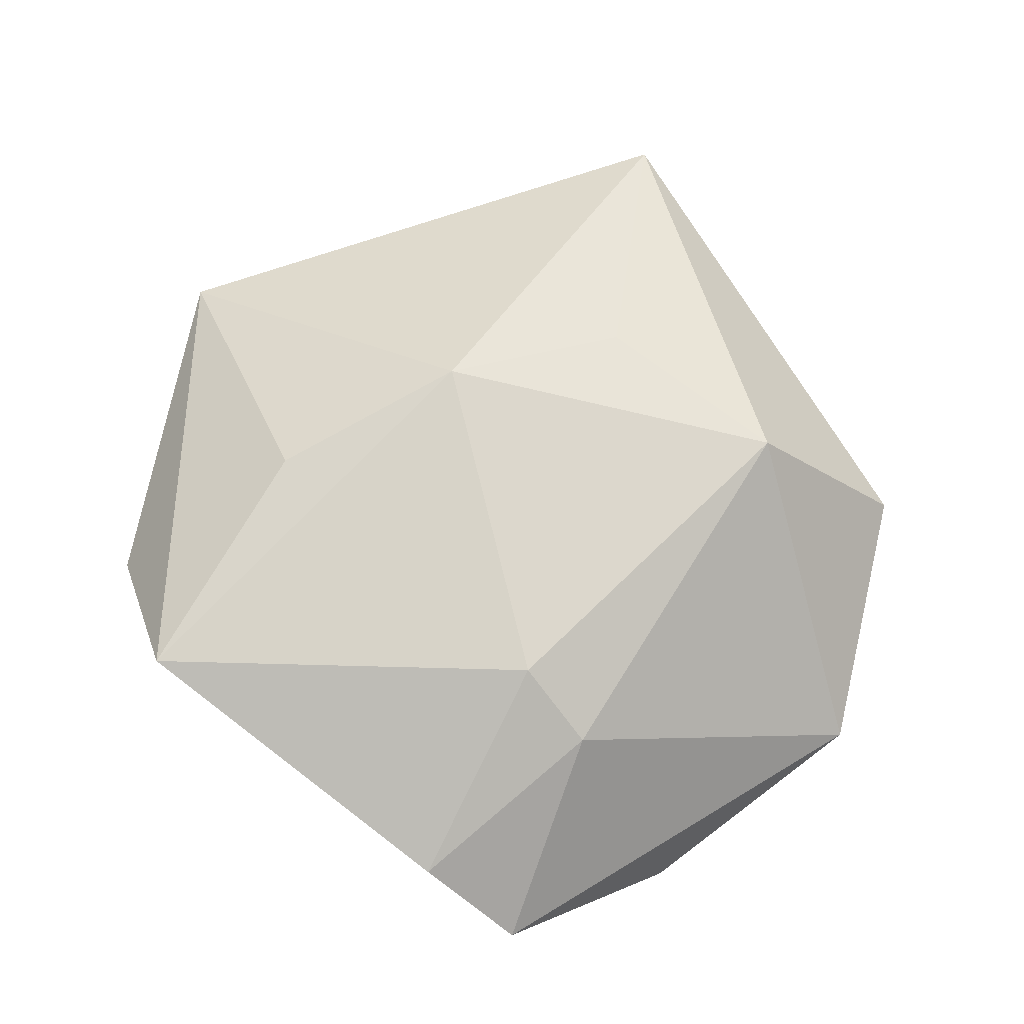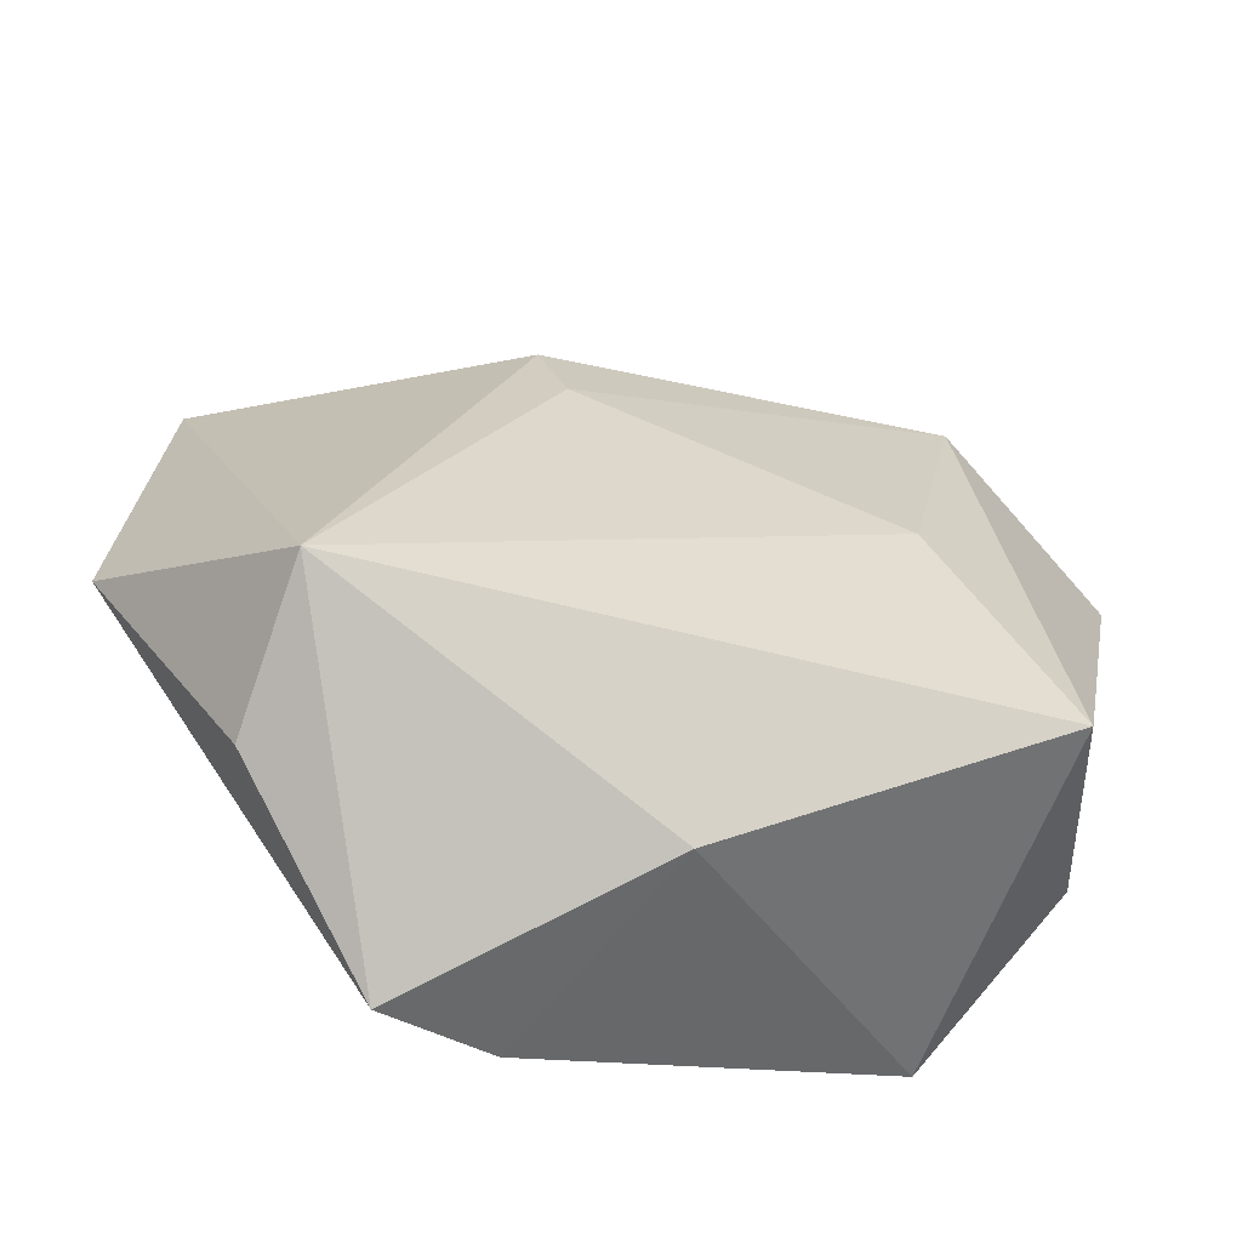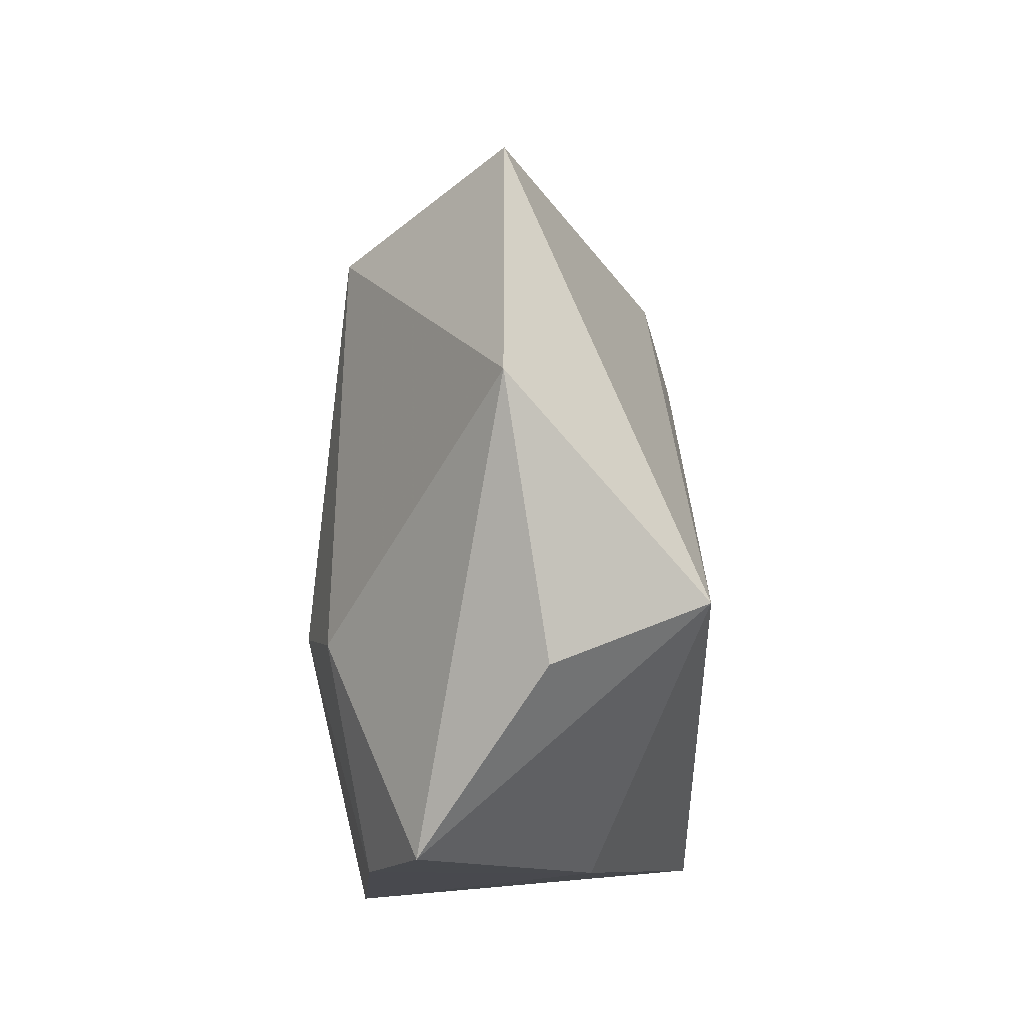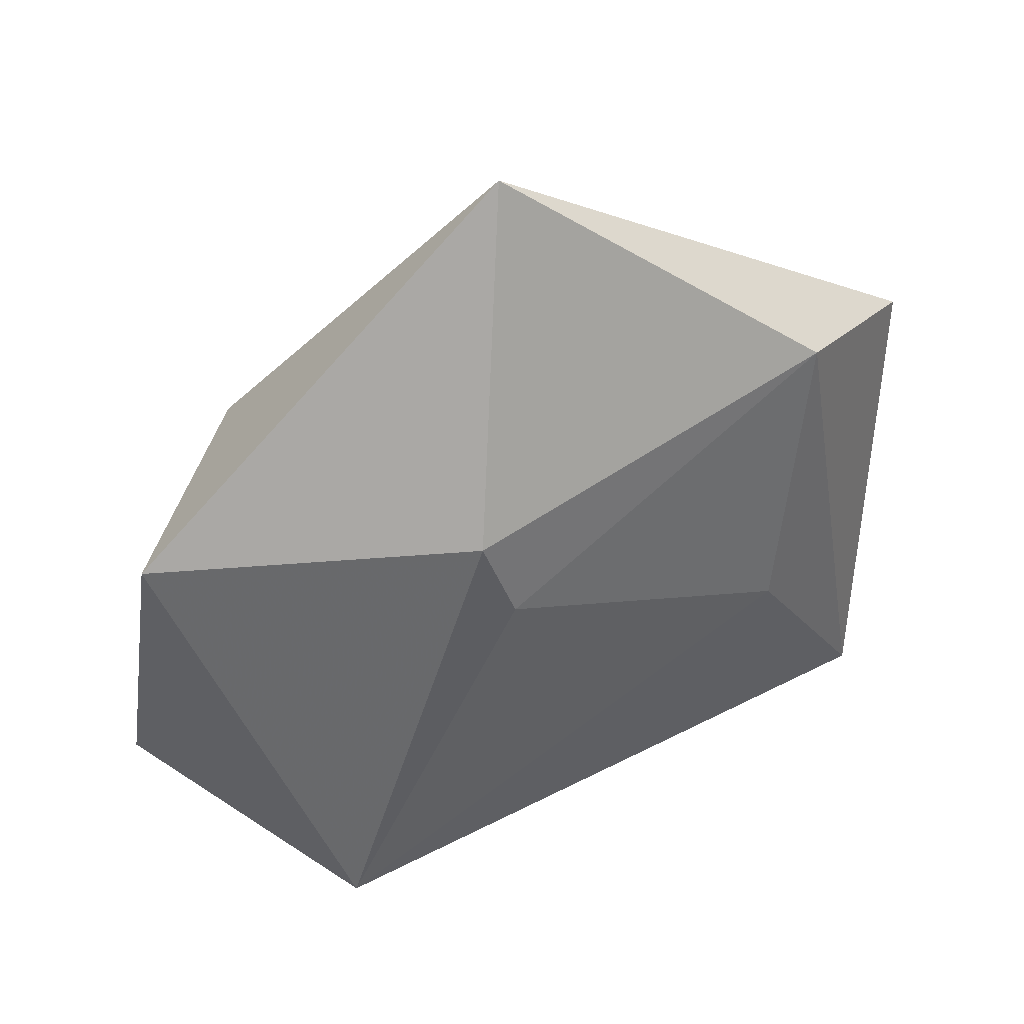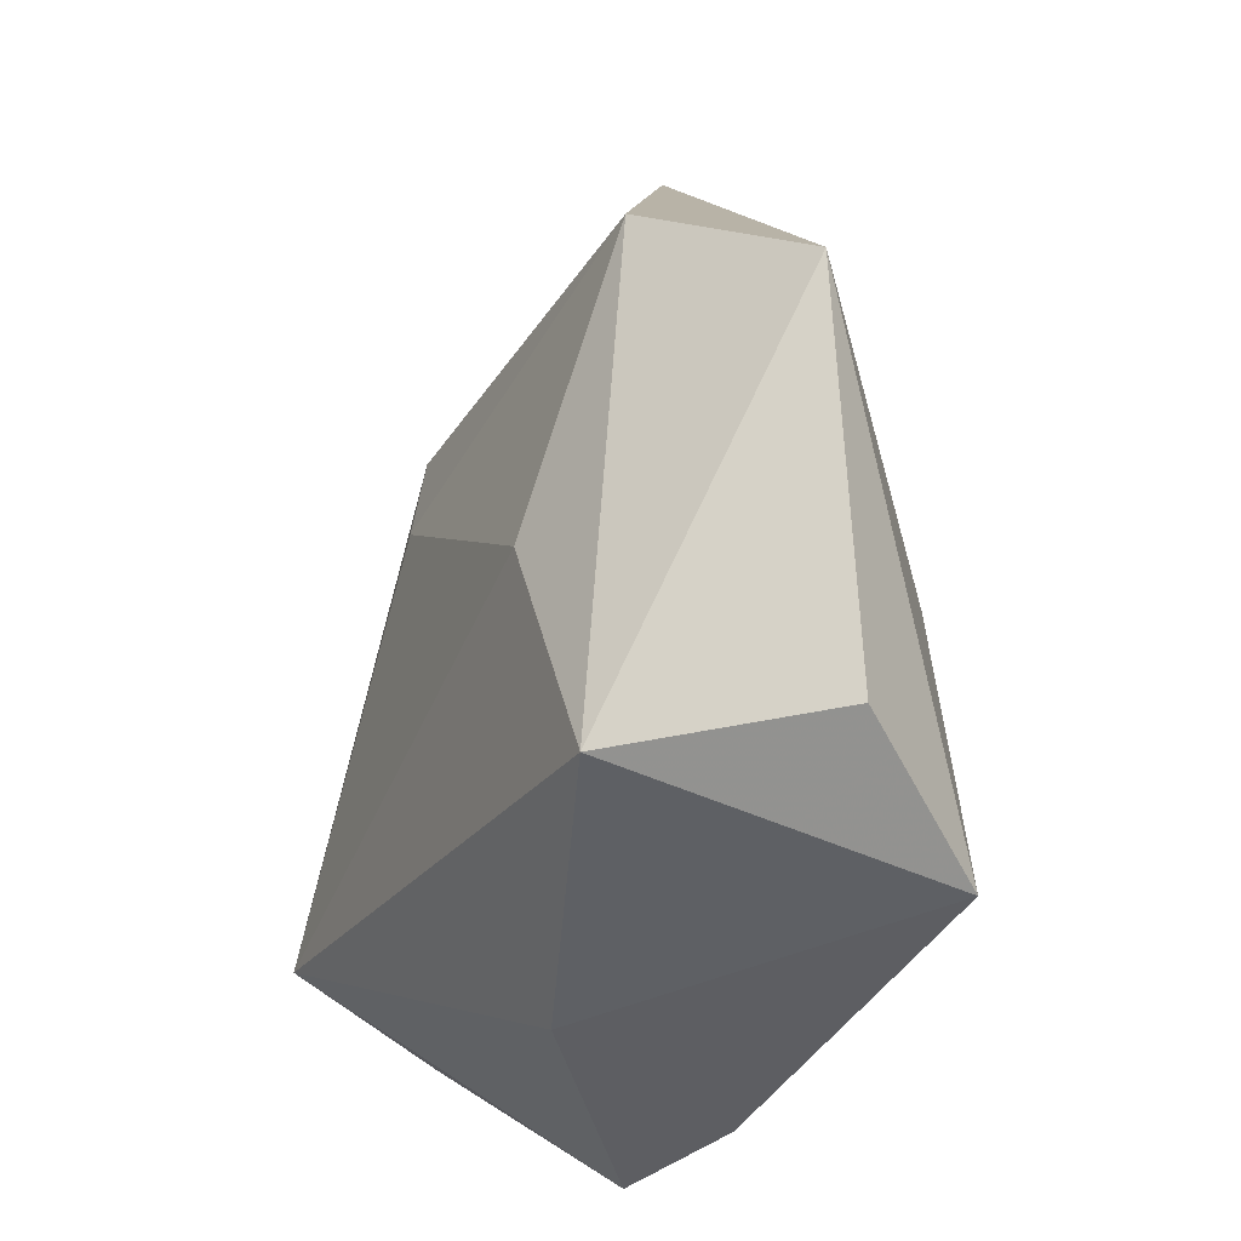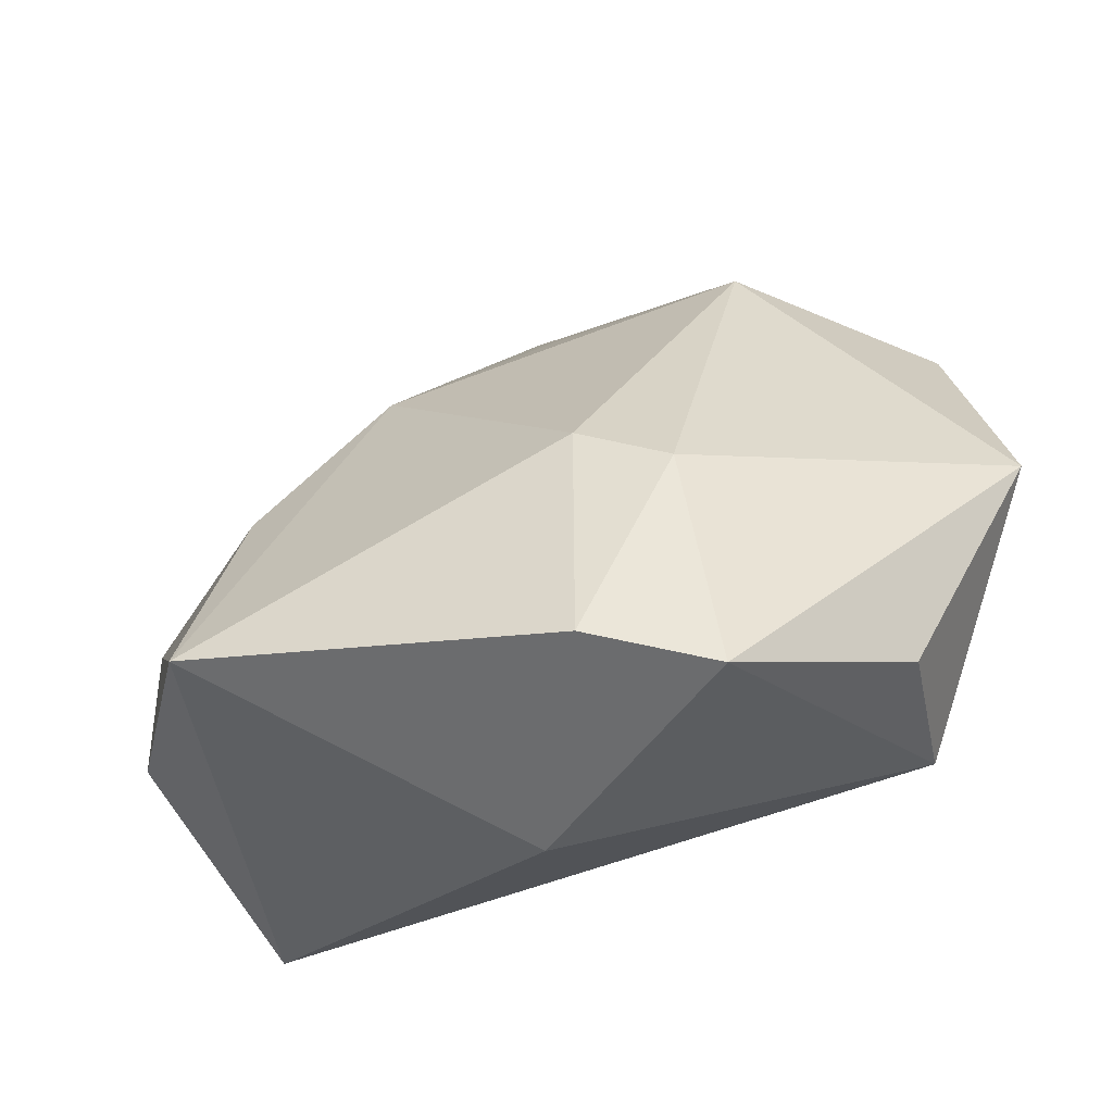
<metadata>
{"format":"obj","ext":"obj","renderer":"f3d","projection":"perspective","resolution":1024,"background":"white","views":[{"elev":79.2,"azim":21.2,"up":"+Z"},{"elev":-54.7,"azim":167.8,"up":"+Y"},{"elev":-28.9,"azim":93.4,"up":"+Y"},{"elev":53.0,"azim":152.6,"up":"+Y"},{"elev":-24.7,"azim":-112.6,"up":"+Y"},{"elev":-63.2,"azim":21.3,"up":"+Y"}]}
</metadata>
<code>
v -0.04337 -0.01892 0.004364
v 0.02885 0.02366 0.01722
v -0.01148 0.01735 0.01965
v 0.01025 0.01687 -0.0188
v -0.003783 -0.03768 -0.008418
v 0.02042 -0.02005 0.01916
v -0.02352 1.944e-05 -0.02011
v 0.04699 0.02597 -0.001625
v 0.05181 -0.005166 -0.001889
v -0.05024 0.02021 -0.001681
v -0.03133 0.03208 -0.01257
v 0.03617 -0.03051 -0.005586
v 0.03363 -0.02281 -0.02207
v -2.181e-05 0.05838 0.004823
v 0.02085 -0.04504 0.008965
v 0.008465 -0.04166 0.01531
v 0.00604 0.03023 0.01518
v 0.01298 0.02668 -0.01634
v -0.0377 -0.02495 -0.01928
v -0.03172 -0.03002 0.02058
v 0.01122 -0.01484 0.02265
v -0.0268 -0.000807 0.01903
f 1 19 20
f 11 14 18
f 8 2 9
f 14 2 8
f 18 14 8
f 8 13 18
f 9 13 8
f 9 2 6
f 6 15 9
f 6 16 15
f 18 13 4
f 4 11 18
f 9 15 12
f 12 13 9
f 15 13 12
f 19 13 5
f 5 13 15
f 20 19 5
f 5 16 20
f 15 16 5
f 17 2 14
f 14 3 17
f 17 3 2
f 20 3 22
f 2 3 21
f 21 6 2
f 21 3 20
f 20 16 21
f 16 6 21
f 19 11 7
f 11 4 7
f 7 13 19
f 7 4 13
f 19 1 10
f 10 11 19
f 10 1 20
f 20 22 10
f 14 11 10
f 10 3 14
f 10 22 3

</code>
